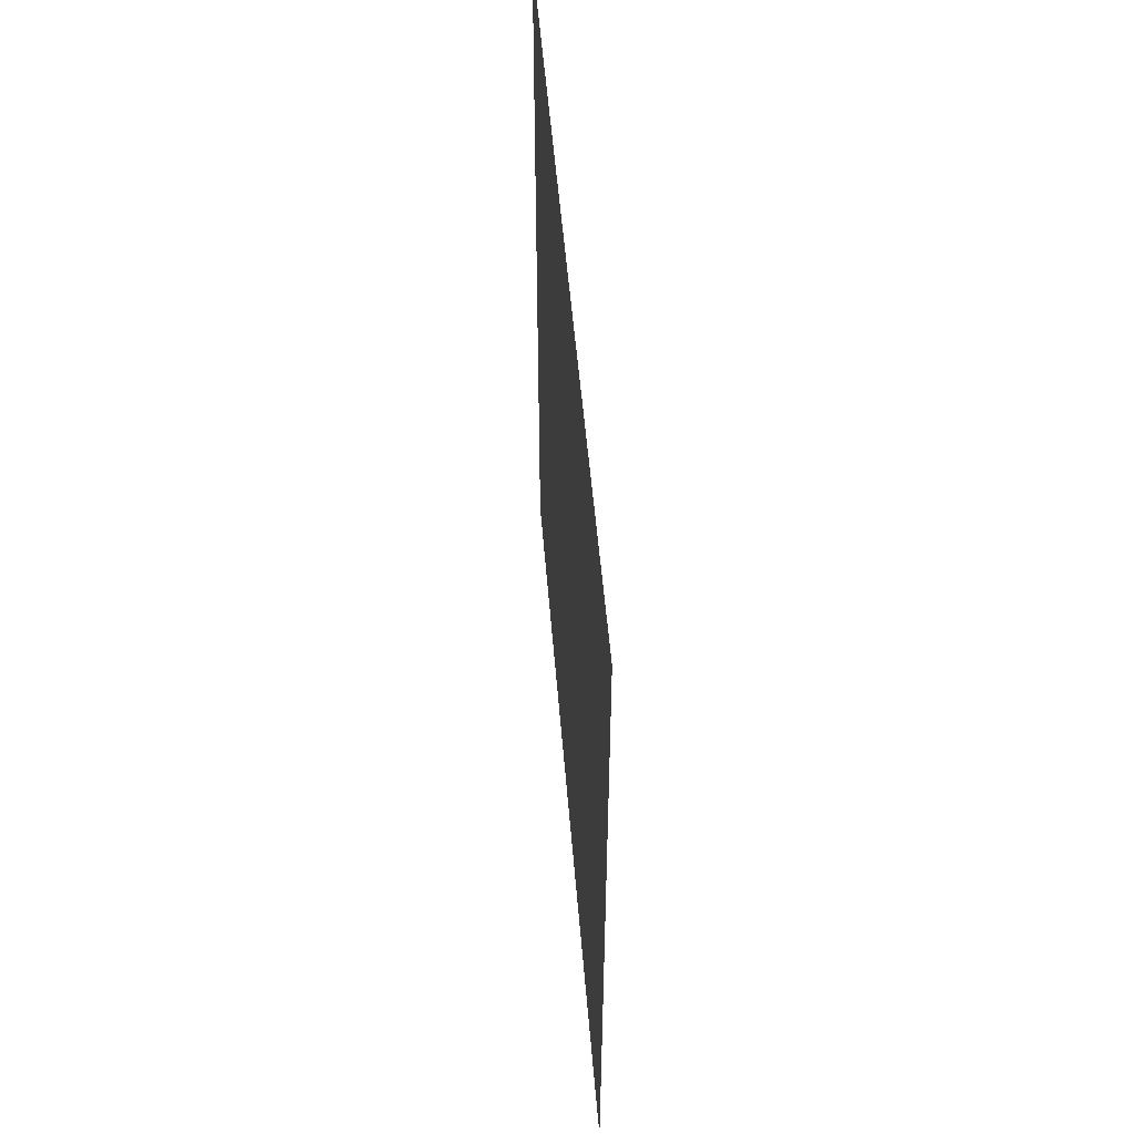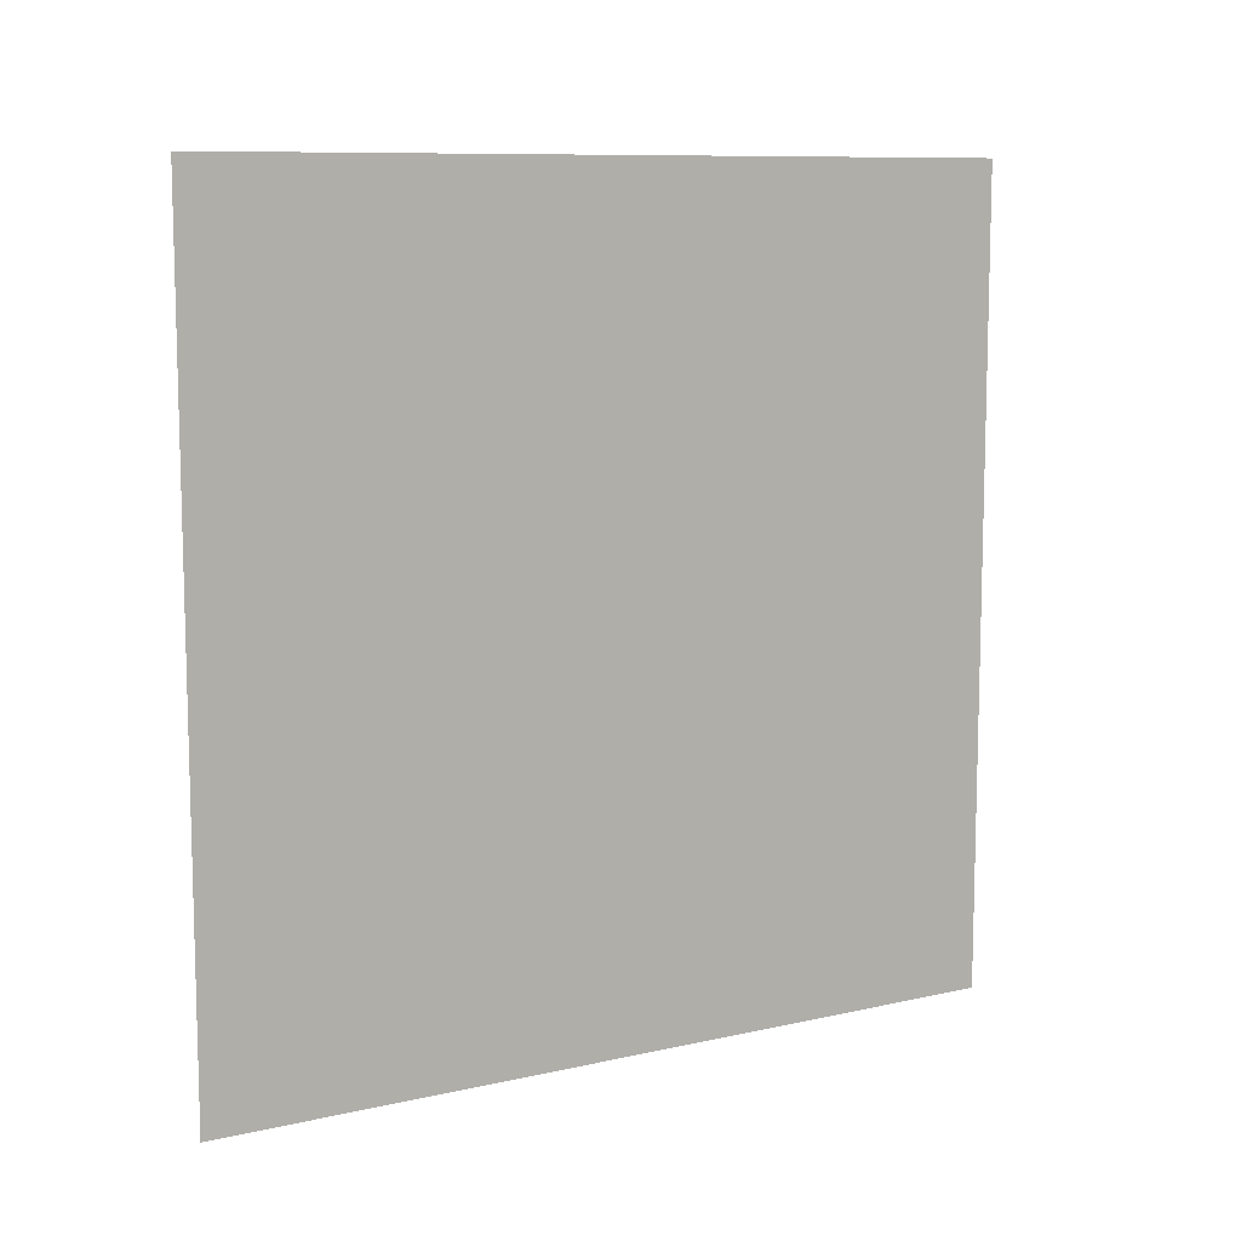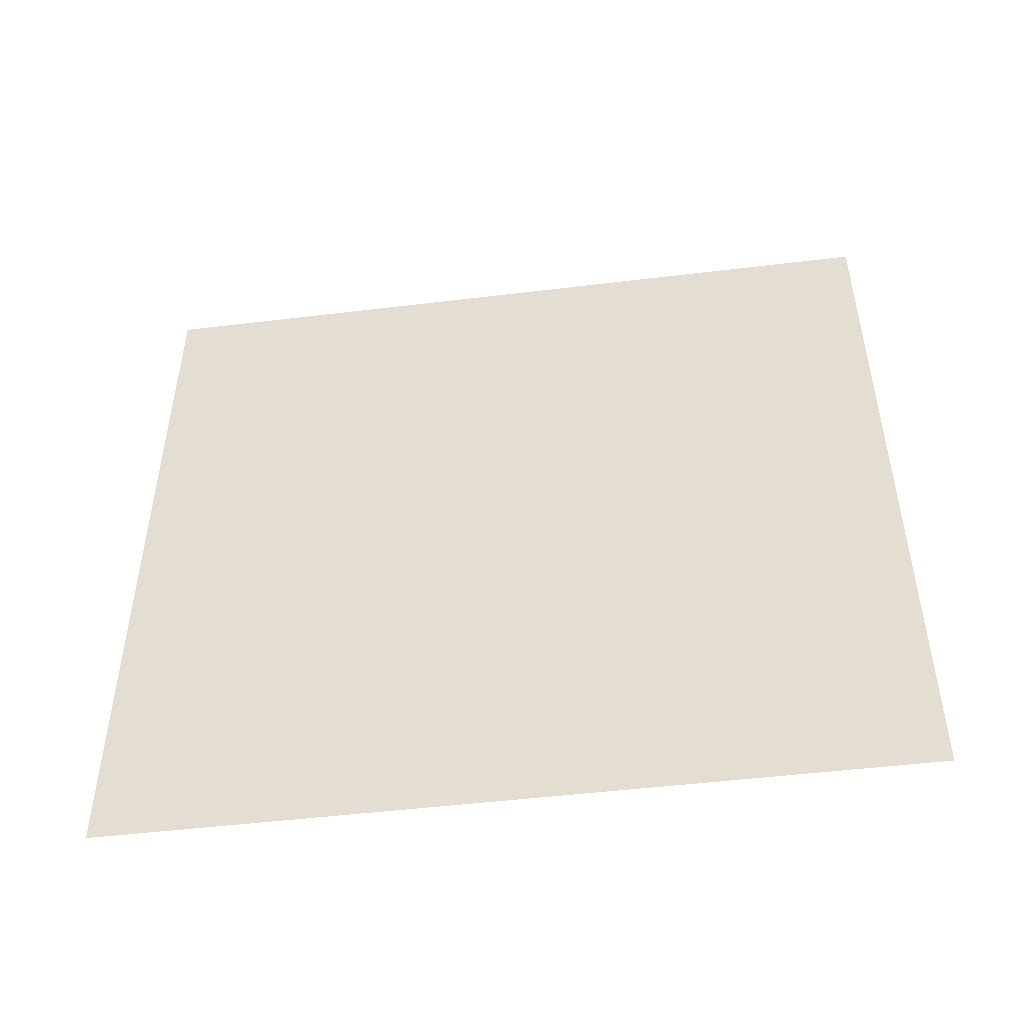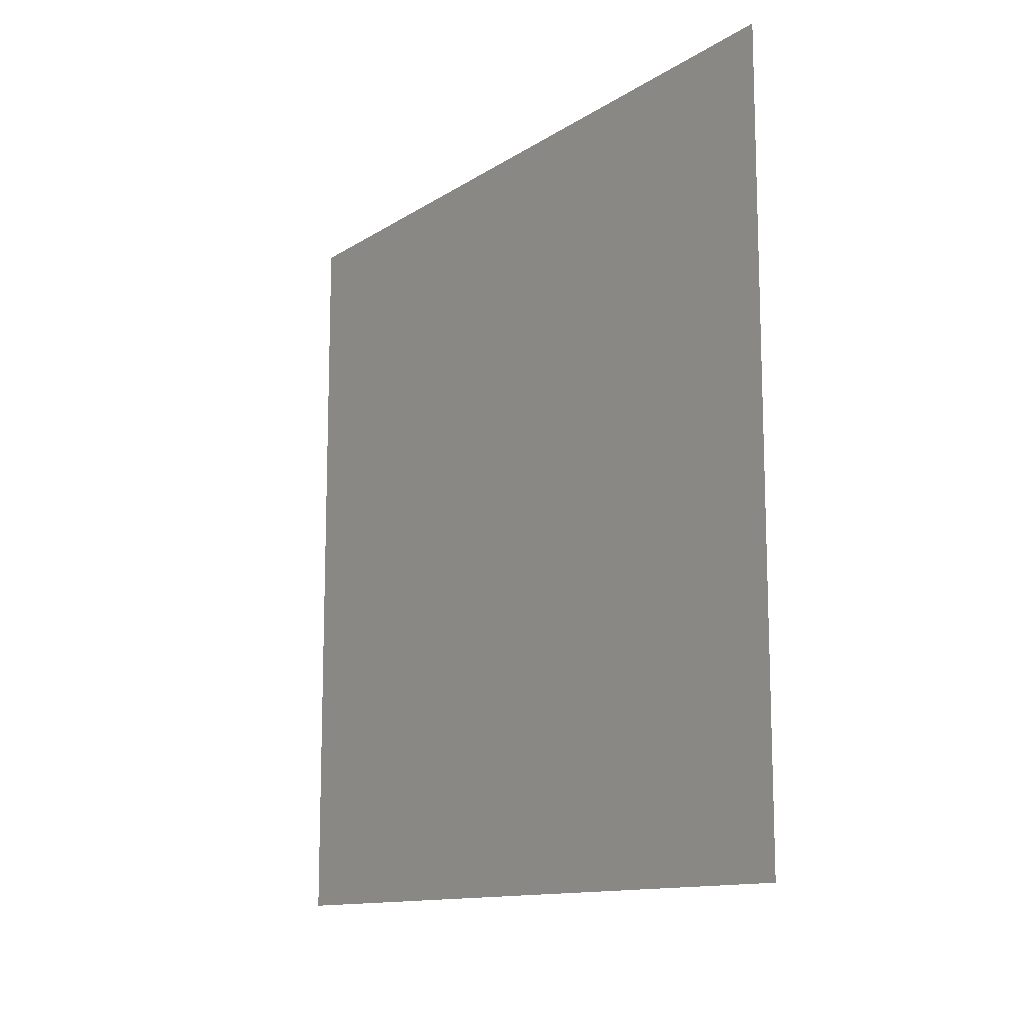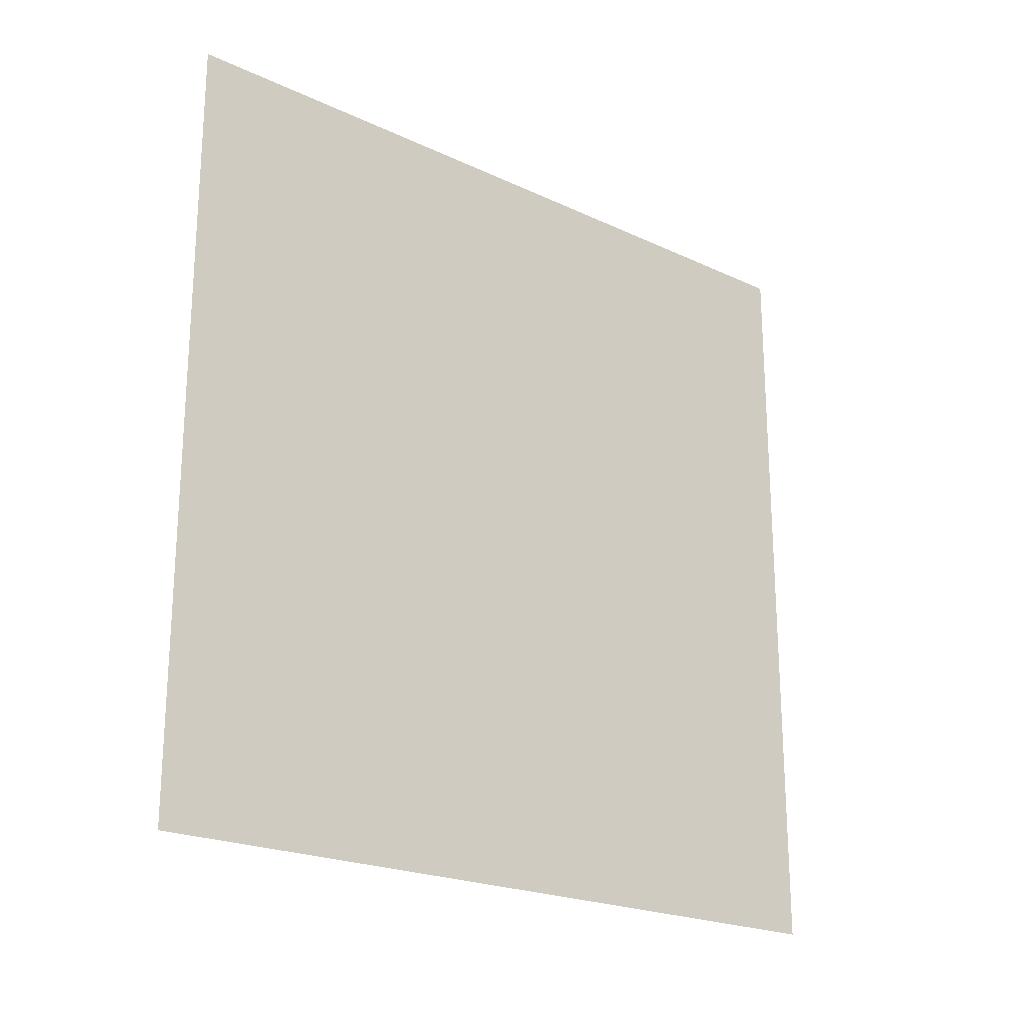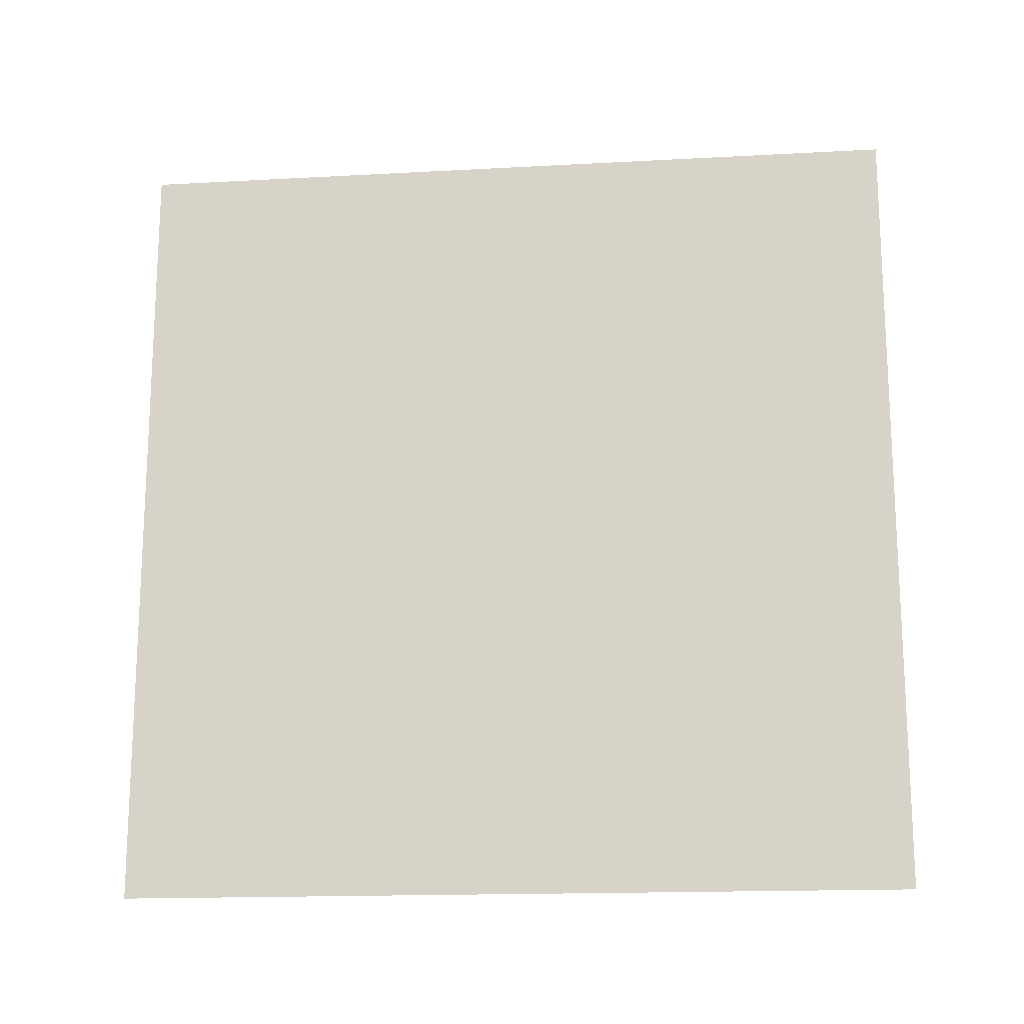
<metadata>
{"format":"obj","ext":"obj","renderer":"f3d","projection":"perspective","resolution":1024,"background":"white","views":[{"elev":52.2,"azim":-4.6,"up":"+Z"},{"elev":9.7,"azim":-120.5,"up":"+Z"},{"elev":-48.9,"azim":97.7,"up":"+Y"},{"elev":-12.5,"azim":145.4,"up":"+Z"},{"elev":-21.7,"azim":50.6,"up":"+Y"},{"elev":-16.4,"azim":96.4,"up":"+Z"}]}
</metadata>
<code>
o 平面
v 0 2.016 1
v -0 0.01575 1
v 0 2.016 -1
v -0 0.01575 -1
f 1 2 4 3

</code>
